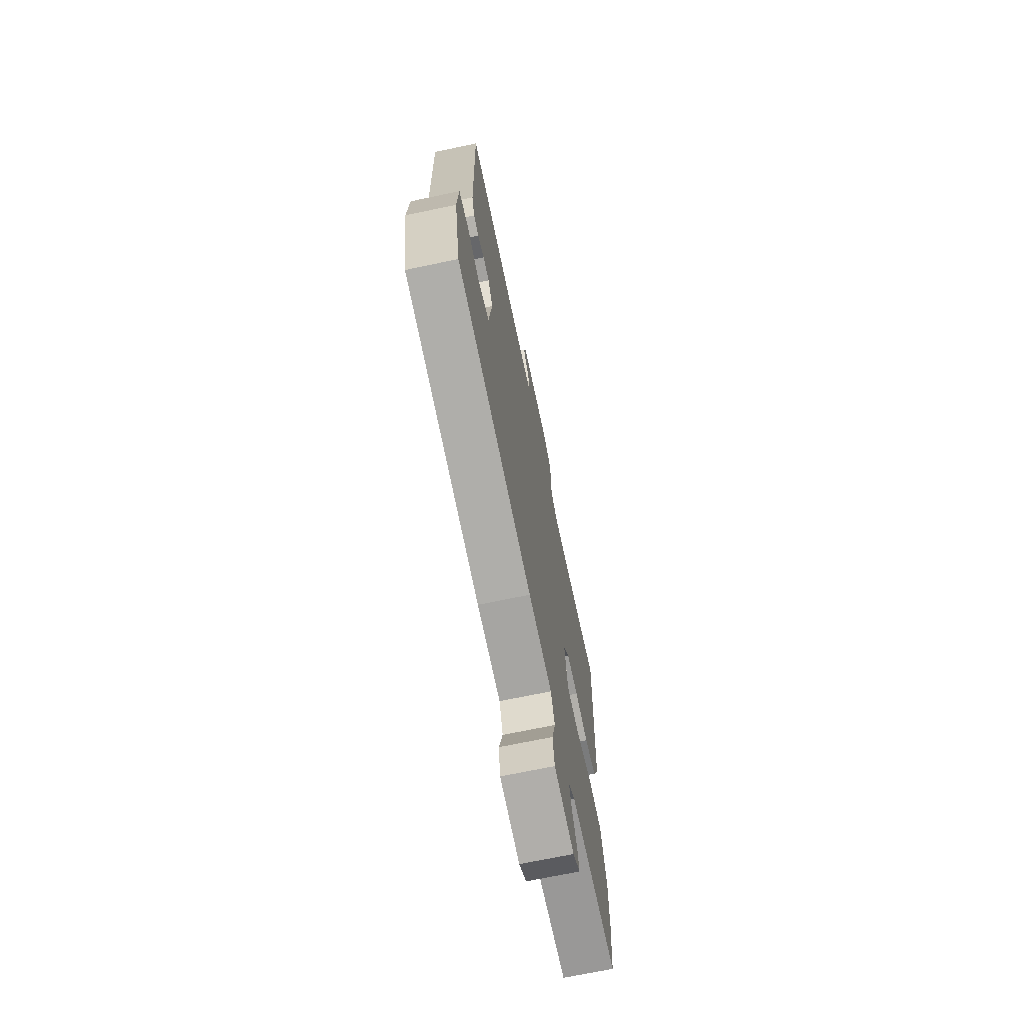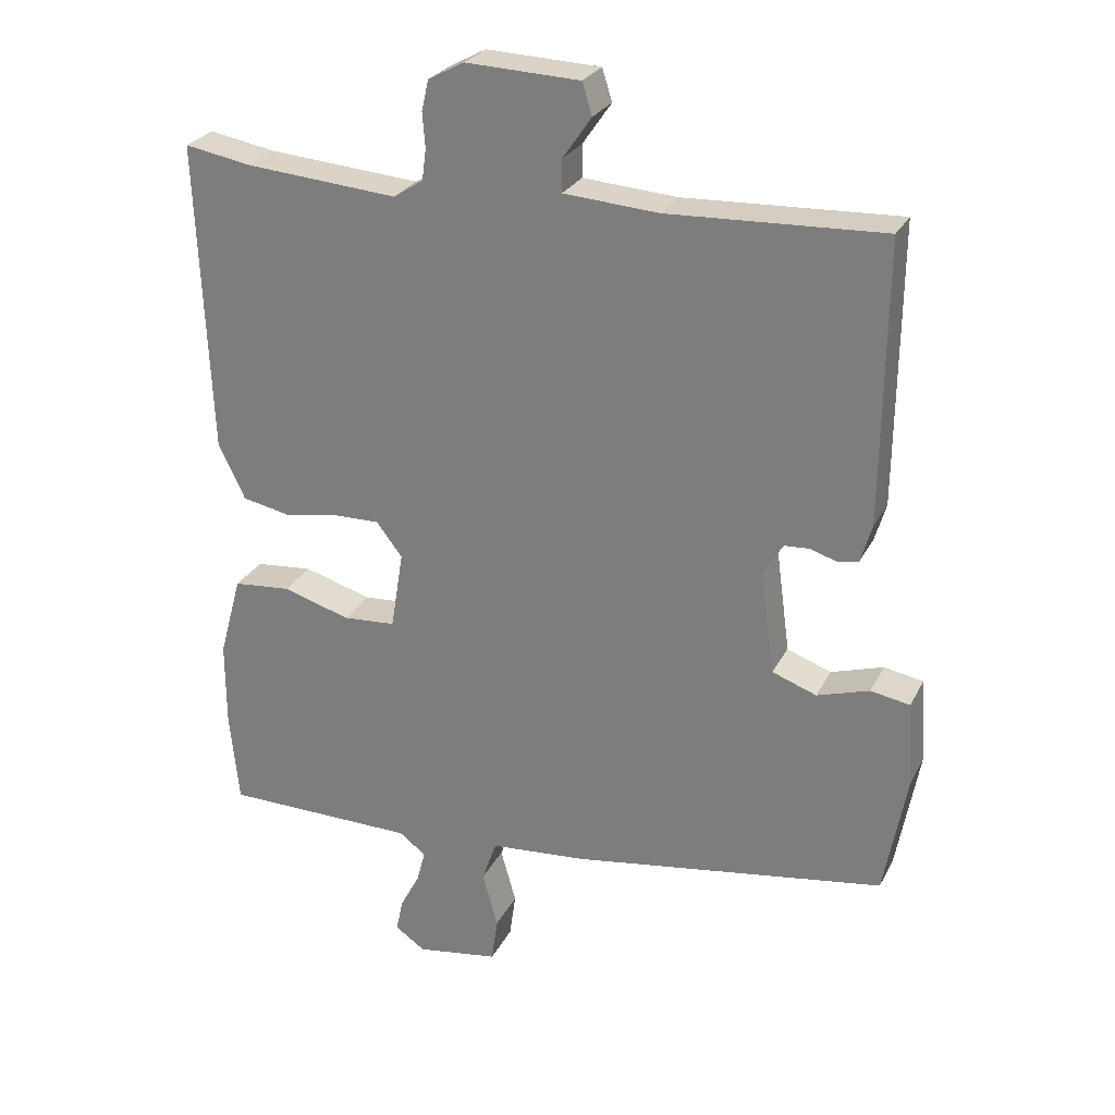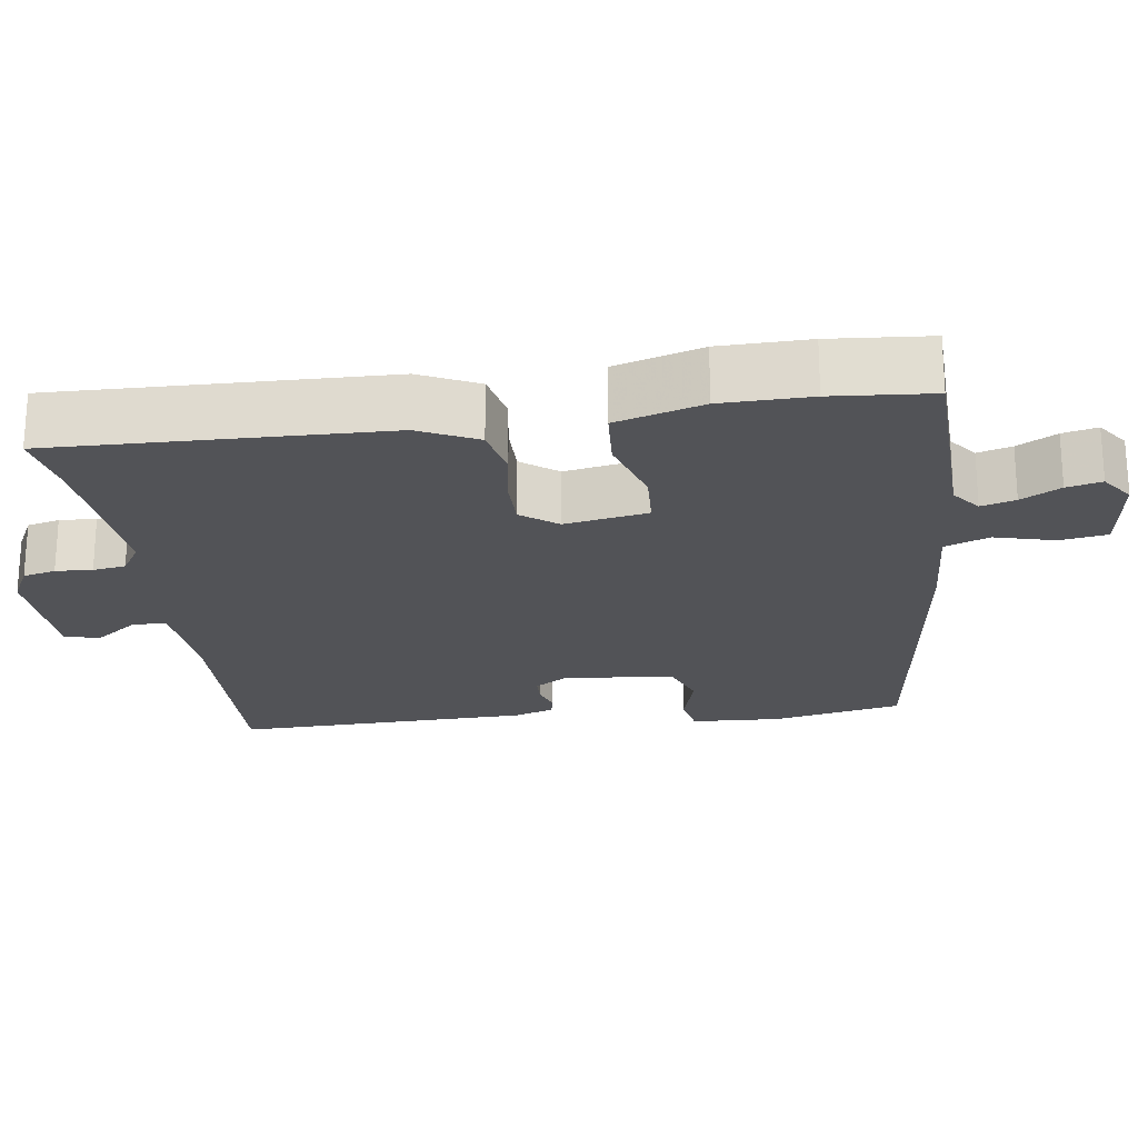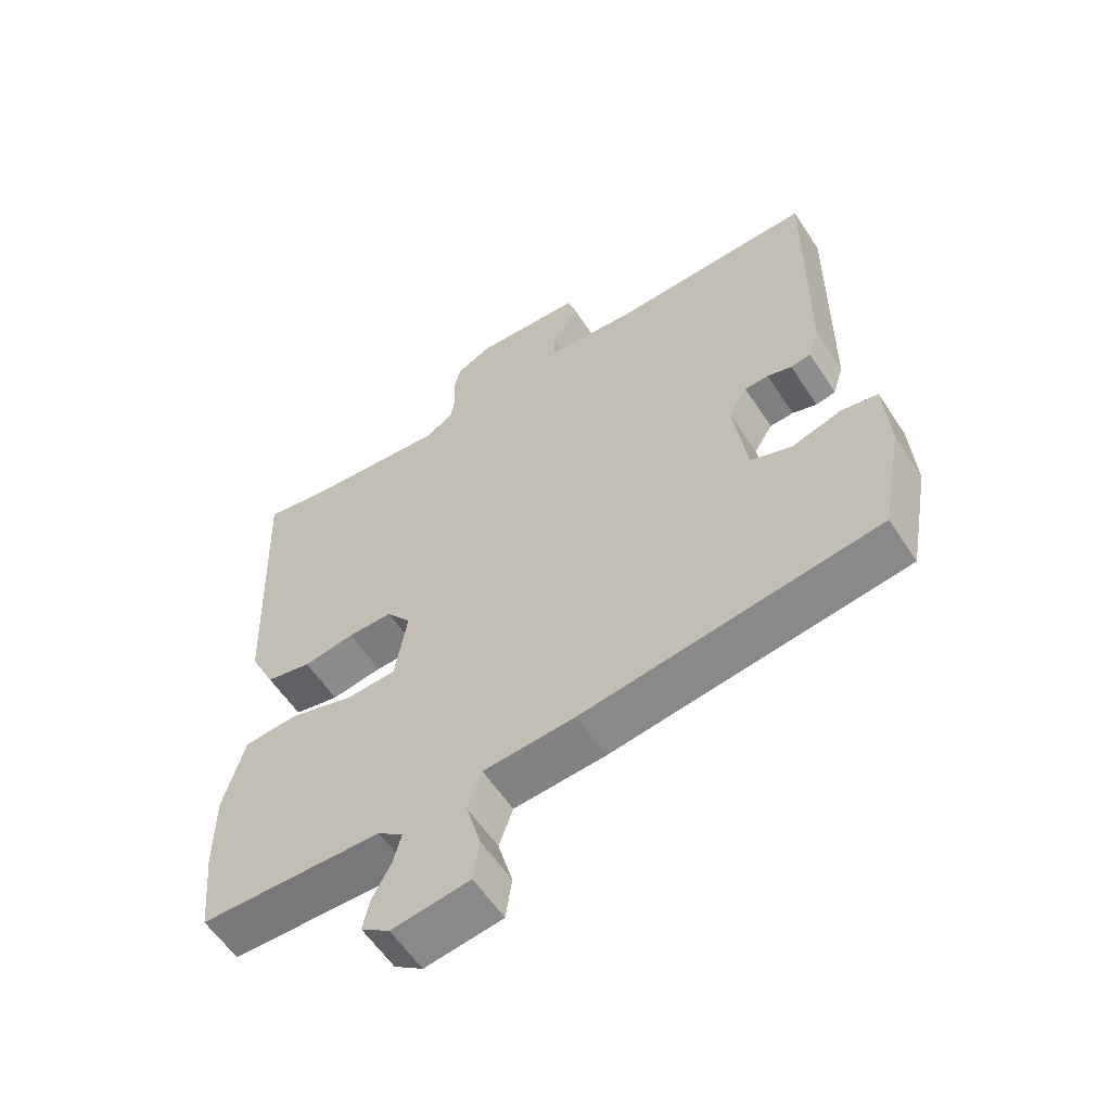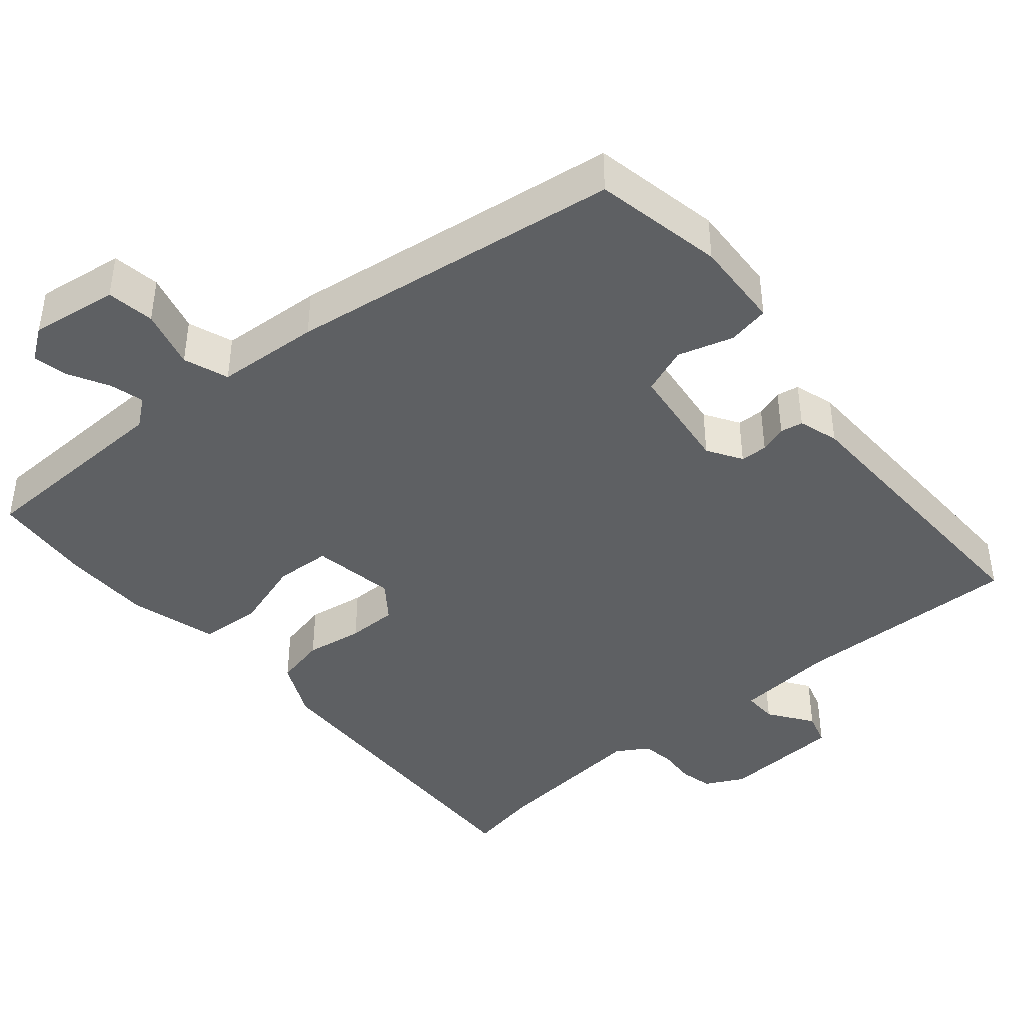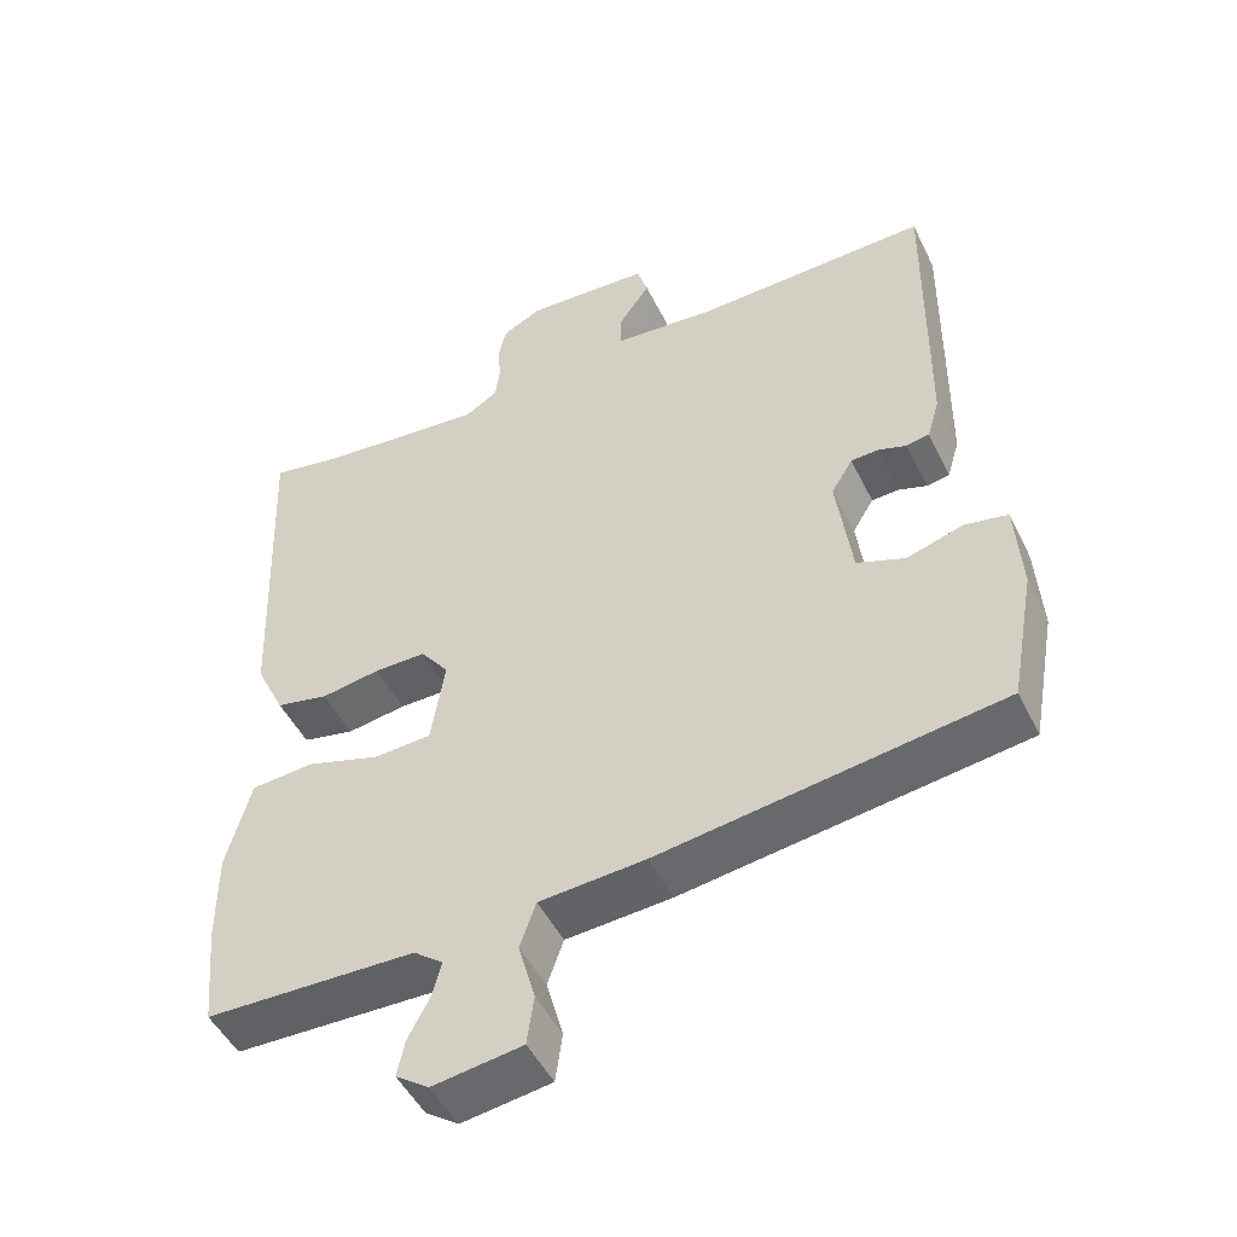
<metadata>
{"format":"obj","ext":"obj","renderer":"f3d","projection":"perspective","resolution":1024,"background":"white","views":[{"elev":-69.5,"azim":-78.1,"up":"+Z"},{"elev":26.5,"azim":-157.9,"up":"+Z"},{"elev":-22.4,"azim":98.7,"up":"+Y"},{"elev":-58.1,"azim":-147.1,"up":"+Z"},{"elev":-42.2,"azim":-139.1,"up":"+Y"},{"elev":-48.6,"azim":-154.6,"up":"+Z"}]}
</metadata>
<code>
v -0.517 0.07 -0.443
v -0.549 0.07 -0.269
v -0.541 0.07 -0.148
v -0.485 0.07 -0.138
v -0.411 0.07 -0.161
v -0.348 0.07 -0.138
v -0.328 0.07 0.009
v -0.356 0.07 0.055
v -0.392 0.07 0.057
v -0.429 0.07 0.045
v -0.459 0.07 0.051
v -0.475 0.07 0.105
v -0.479 0.07 0.503
v -0.174 0.07 0.491
v -0.039 0.07 0.501
v -0.039 0.07 0.547
v -0.08 0.07 0.606
v -0.066 0.07 0.651
v 0.096 0.07 0.658
v 0.147 0.07 0.631
v 0.157 0.07 0.587
v 0.153 0.07 0.538
v 0.159 0.07 0.494
v 0.201 0.07 0.467
v 0.417 0.07 0.485
v 0.512 0.07 0.502
v 0.494 0.07 0.059
v 0.456 0.07 -0.019
v 0.388 0.07 -0.033
v 0.311 0.07 -0.02
v 0.244 0.07 -0.019
v 0.207 0.07 -0.067
v 0.225 0.07 -0.179
v 0.3 0.07 -0.184
v 0.396 0.07 -0.155
v 0.478 0.07 -0.162
v 0.51 0.07 -0.279
v 0.51 0.07 -0.399
v 0.497 0.07 -0.533
v 0.223 0.07 -0.537
v 0.185 0.07 -0.566
v 0.197 0.07 -0.612
v 0.225 0.07 -0.665
v 0.235 0.07 -0.712
v 0.192 0.07 -0.742
v 0.075 0.07 -0.724
v 0.066 0.07 -0.66
v 0.088 0.07 -0.581
v 0.067 0.07 -0.521
v -0.071 0.07 -0.51
v -0.517 0 -0.443
v -0.549 0 -0.269
v -0.541 0 -0.148
v -0.485 0 -0.138
v -0.411 0 -0.161
v -0.348 0 -0.138
v -0.328 0 0.009
v -0.356 0 0.055
v -0.392 0 0.057
v -0.429 0 0.045
v -0.459 0 0.051
v -0.475 0 0.105
v -0.479 0 0.503
v -0.174 0 0.491
v -0.039 0 0.501
v -0.039 0 0.547
v -0.08 0 0.606
v -0.066 0 0.651
v 0.096 0 0.658
v 0.147 0 0.631
v 0.157 0 0.587
v 0.153 0 0.538
v 0.159 0 0.494
v 0.201 0 0.467
v 0.417 0 0.485
v 0.512 0 0.502
v 0.494 0 0.059
v 0.456 0 -0.019
v 0.388 0 -0.033
v 0.311 0 -0.02
v 0.244 0 -0.019
v 0.207 0 -0.067
v 0.225 0 -0.179
v 0.3 0 -0.184
v 0.396 0 -0.155
v 0.478 0 -0.162
v 0.51 0 -0.279
v 0.51 0 -0.399
v 0.497 0 -0.533
v 0.223 0 -0.537
v 0.185 0 -0.566
v 0.197 0 -0.612
v 0.225 0 -0.665
v 0.235 0 -0.712
v 0.192 0 -0.742
v 0.075 0 -0.724
v 0.066 0 -0.66
v 0.088 0 -0.581
v 0.067 0 -0.521
v -0.071 0 -0.51
f 3 4 5
f 2 3 5
f 1 2 5
f 50 1 5
f 49 50 5
f 46 47 48
f 45 46 48
f 44 45 48
f 43 44 48
f 42 43 48
f 41 42 48 49
f 49 5 6
f 41 49 6
f 40 41 6
f 38 39 40
f 37 38 40
f 36 37 40
f 35 36 40
f 34 35 40
f 33 34 40
f 40 6 7
f 33 40 7
f 32 33 7
f 28 29 30
f 27 28 30
f 26 27 30
f 25 26 30
f 24 25 30 31
f 32 7 8
f 31 32 8
f 24 31 8
f 23 24 8
f 20 21 22
f 19 20 22
f 18 19 22
f 17 18 22
f 16 17 22
f 15 16 22 23
f 12 13 14
f 11 12 14
f 10 11 14
f 9 10 14
f 14 15 23
f 9 14 23
f 8 9 23
f 55 54 53
f 55 53 52
f 55 52 51
f 55 51 100
f 55 100 99
f 98 97 96
f 98 96 95
f 98 95 94
f 98 94 93
f 98 93 92
f 99 98 92 91
f 56 55 99
f 56 99 91
f 56 91 90
f 90 89 88
f 90 88 87
f 90 87 86
f 90 86 85
f 90 85 84
f 90 84 83
f 57 56 90
f 57 90 83
f 57 83 82
f 80 79 78
f 80 78 77
f 80 77 76
f 80 76 75
f 81 80 75 74
f 58 57 82
f 58 82 81
f 58 81 74
f 58 74 73
f 72 71 70
f 72 70 69
f 72 69 68
f 72 68 67
f 72 67 66
f 73 72 66 65
f 64 63 62
f 64 62 61
f 64 61 60
f 64 60 59
f 73 65 64
f 73 64 59
f 73 59 58
f 1 51 52 2
f 2 52 53 3
f 3 53 54 4
f 4 54 55 5
f 5 55 56 6
f 6 56 57 7
f 7 57 58 8
f 8 58 59 9
f 9 59 60 10
f 10 60 61 11
f 11 61 62 12
f 12 62 63 13
f 13 63 64 14
f 14 64 65 15
f 15 65 66 16
f 16 66 67 17
f 17 67 68 18
f 18 68 69 19
f 19 69 70 20
f 20 70 71 21
f 21 71 72 22
f 22 72 73 23
f 23 73 74 24
f 24 74 75 25
f 25 75 76 26
f 26 76 77 27
f 27 77 78 28
f 28 78 79 29
f 29 79 80 30
f 30 80 81 31
f 31 81 82 32
f 32 82 83 33
f 33 83 84 34
f 34 84 85 35
f 35 85 86 36
f 36 86 87 37
f 37 87 88 38
f 38 88 89 39
f 39 89 90 40
f 40 90 91 41
f 41 91 92 42
f 42 92 93 43
f 43 93 94 44
f 44 94 95 45
f 45 95 96 46
f 46 96 97 47
f 47 97 98 48
f 48 98 99 49
f 49 99 100 50
f 50 100 51 1

</code>
